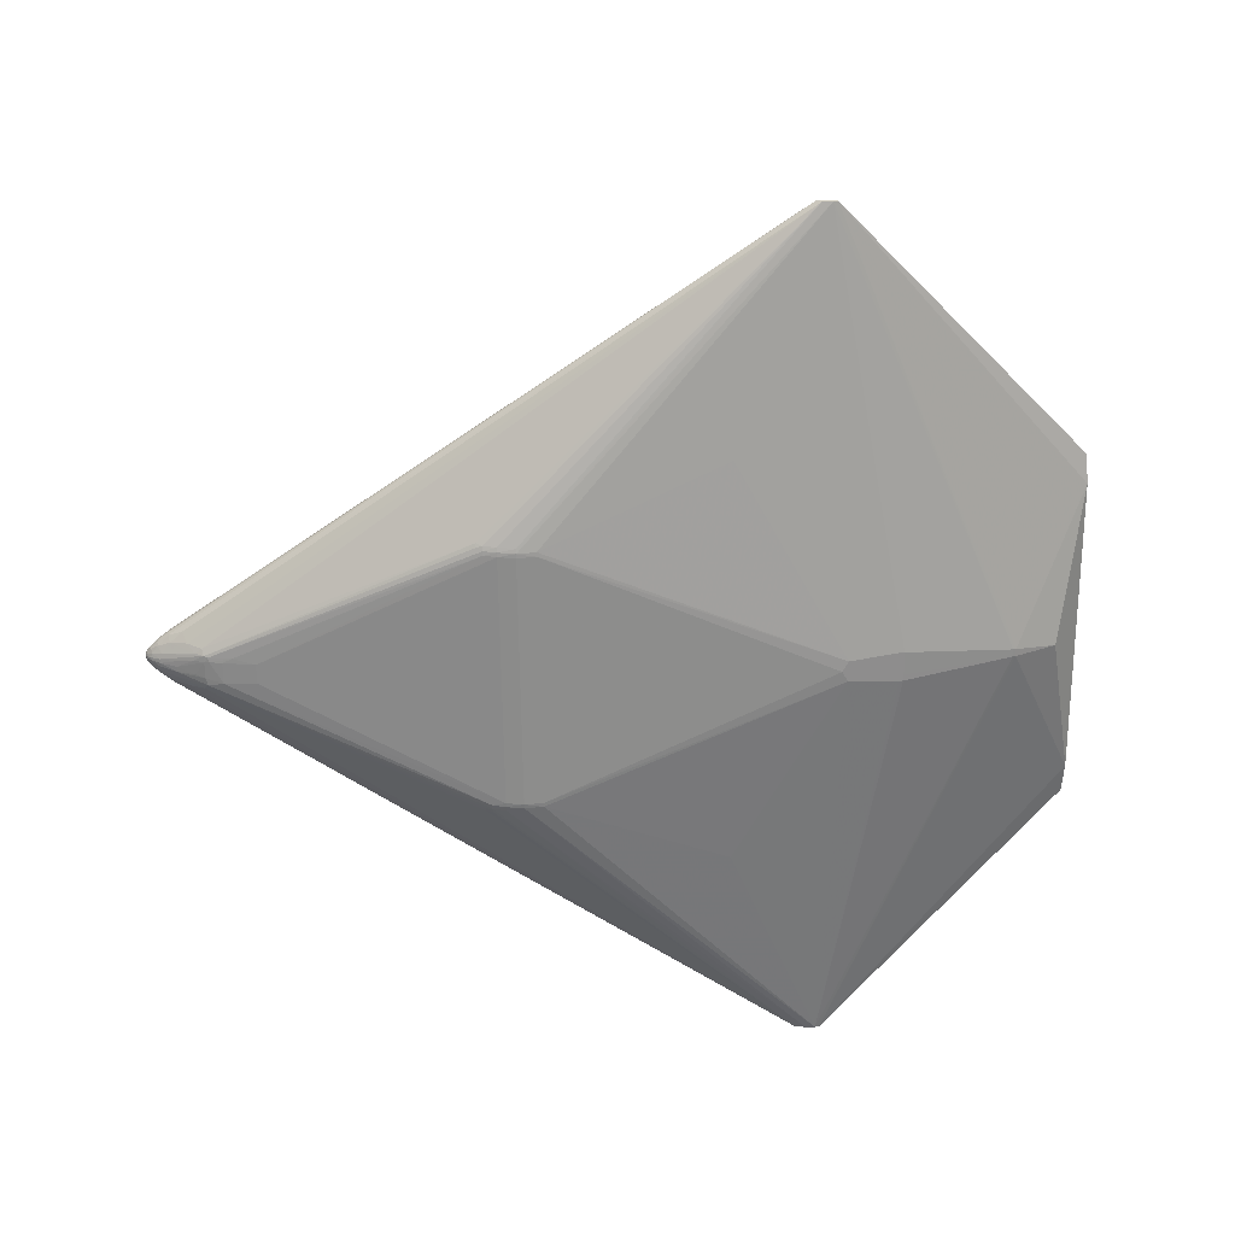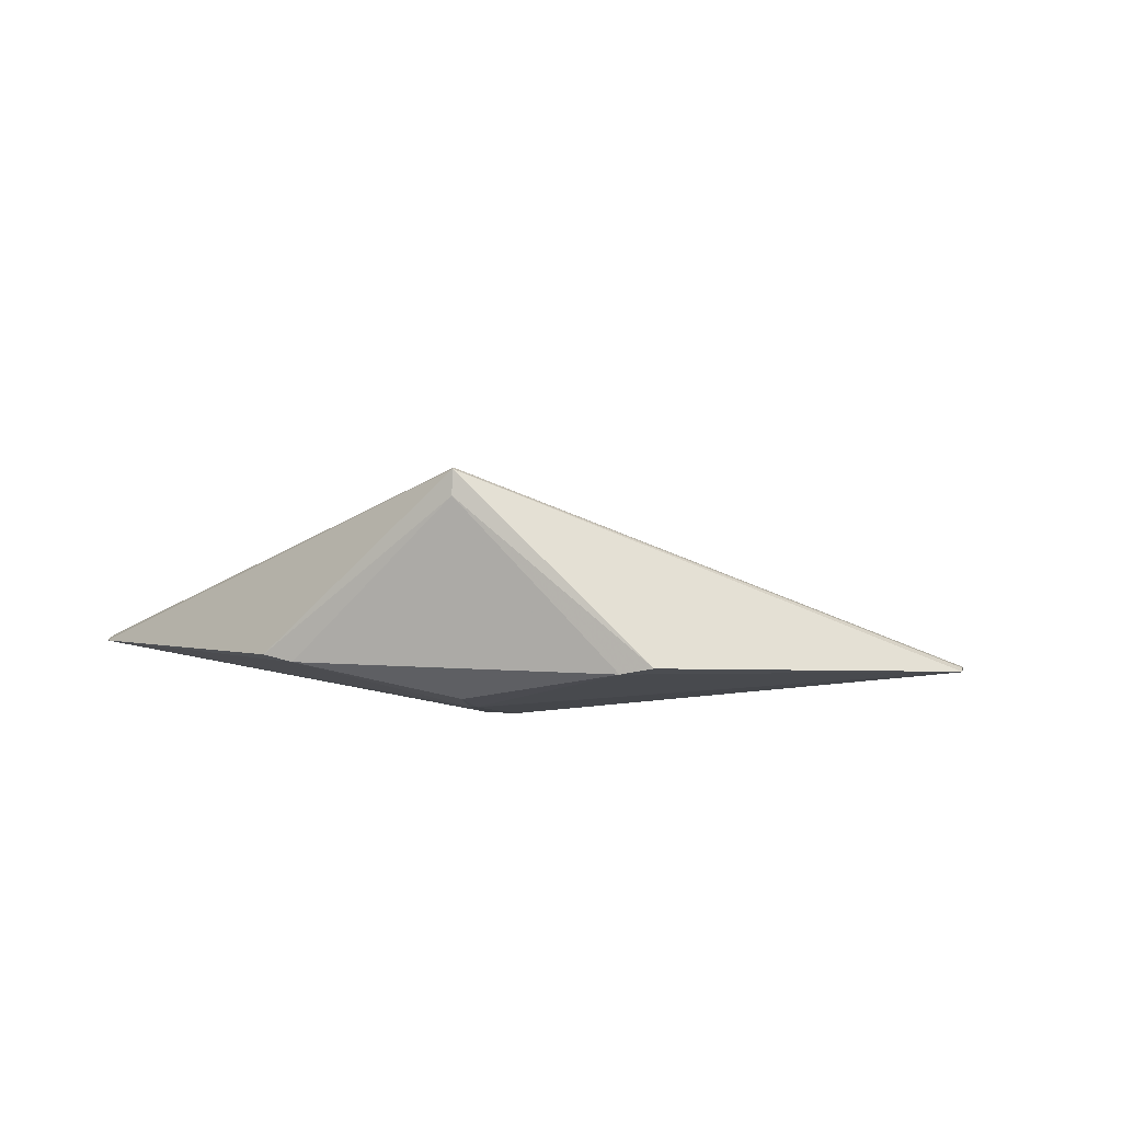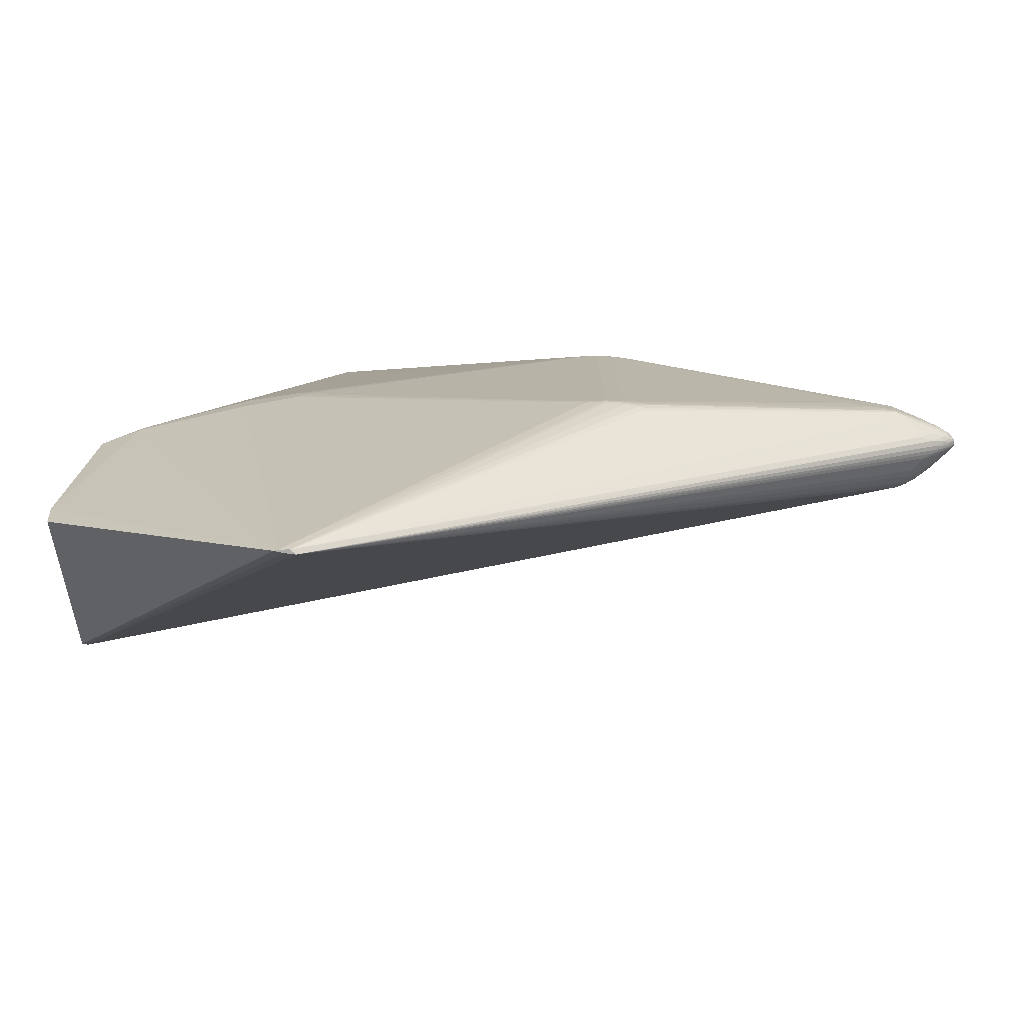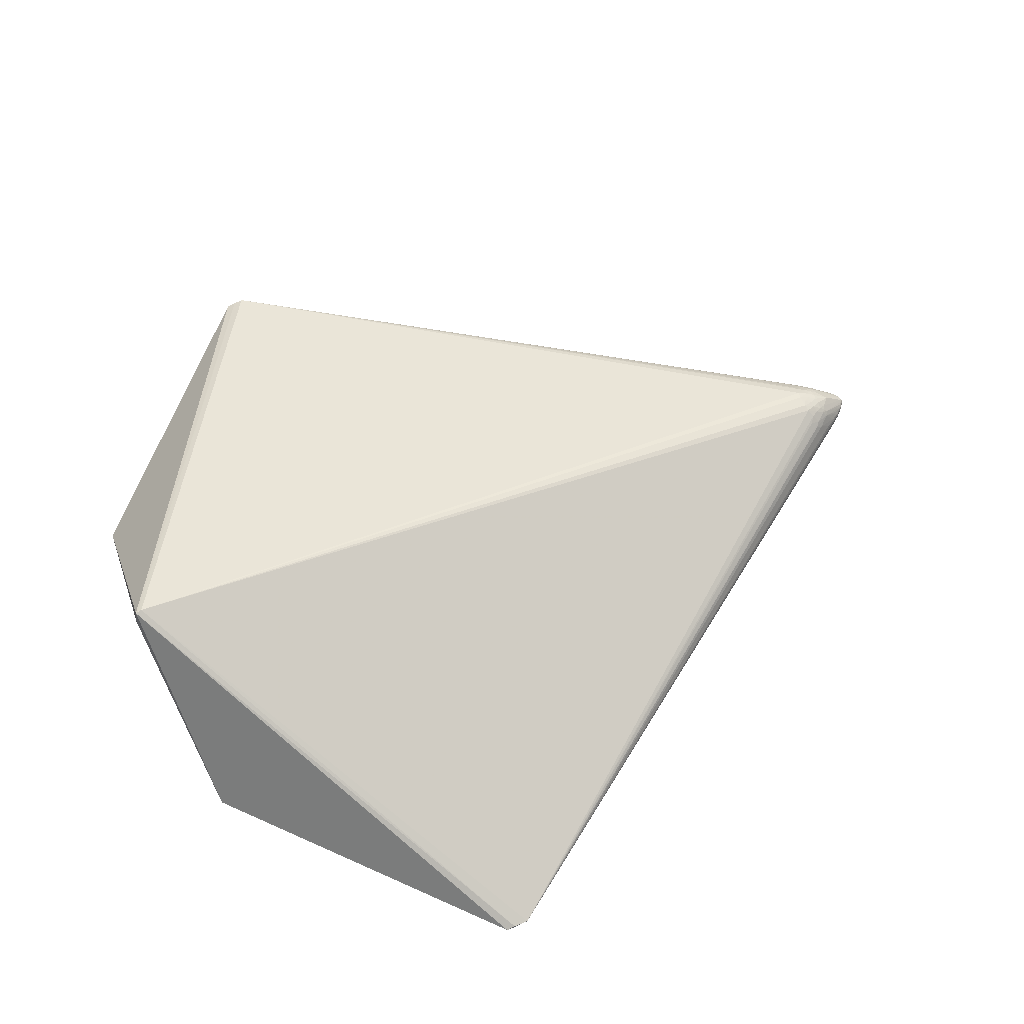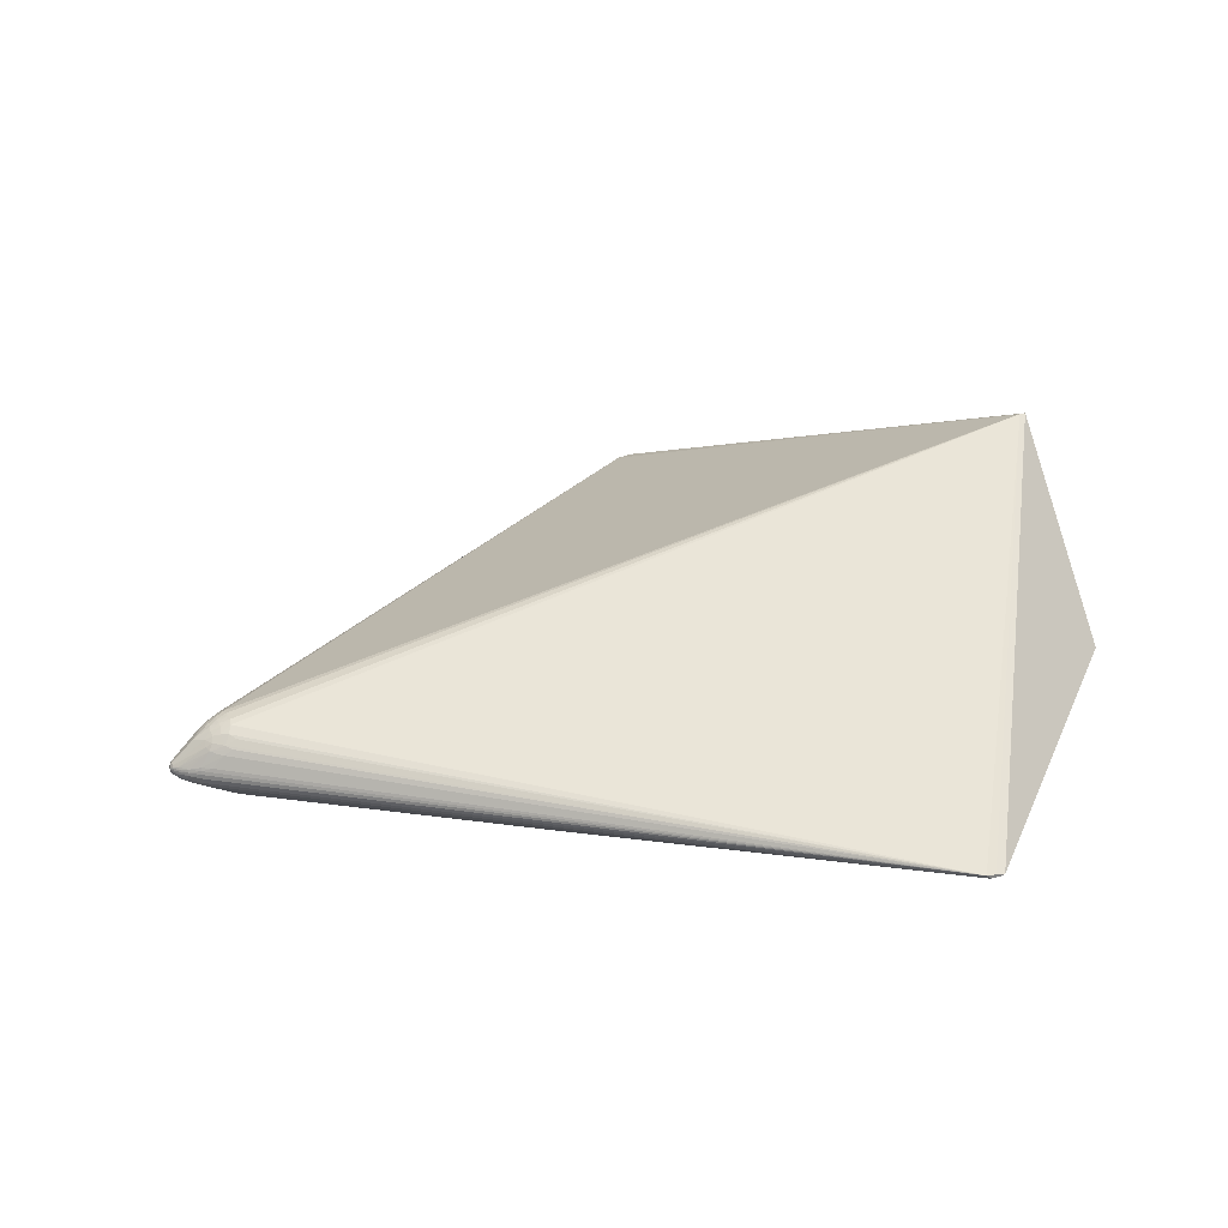
<metadata>
{"format":"obj","ext":"obj","renderer":"f3d","projection":"perspective","resolution":1024,"background":"white","views":[{"elev":-64.2,"azim":0.9,"up":"+Z"},{"elev":7.5,"azim":102.5,"up":"+Z"},{"elev":-76.8,"azim":-179.8,"up":"+Y"},{"elev":65.8,"azim":156.0,"up":"+Z"},{"elev":30.6,"azim":-21.3,"up":"+Z"}]}
</metadata>
<code>
v -0.08088 0.1557 -0.06595
v -0.0809 0.1461 -0.06898
v -0.04701 0.1489 -0.0716
v 0.5538 0.002273 0.2122
v -0.4302 -0.0167 0.01315
v -0.4303 -0.02059 0.006823
v -0.4073 -0.03396 0.01501
v -0.4256 -0.01094 -0.01262
v -0.4282 -0.0003315 -0.01391
v -0.3882 -0.01855 -0.02873
v -0.4055 -0.0172 0.03746
v -0.3907 -0.01183 0.0491
v -0.3908 -0.001034 0.05
v -0.4314 -0.01954 -0.001123
v -0.4432 -0.005461 -0.00171
v -0.4436 -0.0007005 -0.002686
v -0.4434 -0.007791 0.00535
v -0.4441 -0.006999 0.002515
v -0.4434 -0.006268 0.008327
v -0.4434 -0.002141 0.01042
v -0.446 -0.002613 0.00337
v -0.446 -0.002779 0.004258
v -0.4459 -0.002833 0.005204
v -0.4461 -0.001306 0.004841
v -0.4459 -0.0002484 0.005755
v -0.446 0.0002385 0.004771
v -0.446 0.000342 0.003986
v -0.4462 -0.0009819 0.003299
v -0.4025 -0.03447 -0.009359
v -0.3738 -0.01639 -0.03587
v -0.3852 -0.03669 0.03522
v -0.4014 0.03381 -0.008021
v -0.3907 0.009778 0.0491
v -0.3854 0.03467 0.03522
v -0.3886 0.01463 -0.02948
v -0.443 0.003898 -0.001494
v -0.4435 0.005397 0.002721
v -0.4305 0.01788 -0.001402
v -0.4294 0.00867 -0.01075
v -0.4434 0.002739 0.009177
v -0.4435 0.005222 0.00623
v -0.4303 0.01476 0.01286
v -0.4304 0.0184 0.006444
v -0.4056 0.01506 0.03746
v -0.4075 0.03181 0.01501
v -0.04611 -0.1466 -0.072
v -0.07999 -0.1486 -0.06855
v 0.543 0.1681 0.03889
v 0.5458 -0.1675 0.03908
v -0.3471 -0.01712 -0.03997
v 0.4696 -0.002647 -0.01464
v 0.4696 0.005864 -0.01464
v 0.1727 0.2324 -0.03842
v 0.2491 0.4865 0.007414
v 0.2607 0.4865 0.005891
v 0.2662 0.4865 0.009431
v 0.2716 0.4865 0.0059
v 0.2763 0.4866 0.007193
v -0.08769 0.156 -0.06377
v -0.08771 0.1517 -0.06586
v -0.08089 0.1509 -0.06791
v -0.06627 0.1526 -0.06938
v -0.06628 0.1474 -0.07073
v -0.047 0.1439 -0.07226
v -0.06627 0.1426 -0.07116
v -0.02623 0.1427 -0.07131
v -0.02624 0.1474 -0.07095
v 0.5503 0.002316 0.2383
v 0.5429 0.001309 0.2389
v -0.4185 0.02746 0.002094
v -0.4186 0.02603 -0.003791
v -0.4184 0.02716 0.006944
v -0.4304 0.01873 0.002829
v -0.4303 0.01716 0.009802
v -0.4183 0.02444 0.01415
v -0.4184 0.02608 0.01083
v -0.4386 0.01086 0.006473
v -0.4386 0.01128 0.003783
v -0.4435 0.00554 0.004551
v -0.4387 0.01103 0.0008978
v -0.4385 0.006971 0.0114
v -0.4385 0.009795 0.008948
v -0.4434 0.004498 0.007737
v -0.4387 0.009199 -0.002258
v -0.4436 0.004848 0.0007554
v -0.4182 -0.02829 0.01083
v -0.4182 -0.02937 0.006942
v -0.4302 -0.01924 0.01014
v -0.4181 -0.02665 0.01415
v -0.4303 -0.02102 0.003251
v -0.4183 -0.02967 0.002092
v -0.4385 -0.01341 0.005392
v -0.4386 -0.01358 0.00266
v -0.4402 -0.01166 0.0009215
v -0.4435 -0.007893 0.003609
v -0.4385 -0.01103 0.01019
v -0.4385 -0.01259 0.00791
v -0.4434 -0.007284 0.006918
v -0.4184 -0.02824 -0.003793
v -0.4455 -0.001609 0.007471
v -0.4455 -0.002779 0.007011
v -0.4434 -0.004665 0.009521
v -0.4455 -0.003656 0.006359
v -0.446 -0.002075 0.005103
v -0.4456 -0.0006147 0.0006563
v -0.4456 -0.001787 0.0006563
v -0.4161 -0.0228 -0.01116
v -0.3964 -0.02582 -0.0201
v -0.4384 -0.007622 0.01243
v -0.4436 -0.002728 -0.00253
v -0.4456 -0.002932 0.0009871
v -0.4456 -0.004229 0.00283
v -0.4456 -0.003759 0.00174
v -0.4435 -0.007284 0.0008188
v -0.4461 -0.002159 0.003118
v -0.4455 -0.004412 0.004764
v -0.4455 -0.004432 0.003833
v -0.446 -0.002553 0.003933
v -0.4455 -0.00417 0.005603
v -0.446 -0.002495 0.004604
v -0.4088 5.264e-05 -0.02241
v -0.4088 -0.006169 -0.02197
v -0.4281 -0.0046 -0.0134
v -0.3892 -0.01087 -0.03022
v -0.4015 -0.007471 0.04416
v -0.4085 -0.01193 0.03751
v -0.4004 -0.01493 0.04239
v -0.4028 -0.02088 0.03742
v -0.3931 -0.0189 0.04477
v -0.3997 -0.00106 0.04588
v -0.3908 -0.0052 0.04997
v -0.4371 -0.008015 -0.006631
v -0.4387 -0.003654 -0.007113
v -0.4388 -0.0006888 -0.00738
v -0.4305 -0.01653 -0.00604
v -0.4386 -0.01154 -0.002259
v -0.3795 -0.00765 0.05376
v -0.3807 -0.01561 0.05203
v -0.38 -0.0242 -0.02974
v -0.3721 -0.01163 -0.03654
v -0.3777 -0.01057 -0.03503
v -0.3777 -0.001351 -0.03502
v -0.3776 -0.01802 -0.03431
v -0.372 -0.02016 -0.03511
v -0.3851 -0.0235 0.04612
v -0.391 -0.03046 0.03743
v -0.3788 -0.03143 0.04338
v -0.3823 -0.001008 0.05307
v -0.3908 0.003136 0.04997
v -0.3796 0.005658 0.05376
v -0.3932 0.01683 0.04477
v -0.3808 0.01362 0.05203
v -0.3853 0.02148 0.04612
v -0.379 0.02945 0.04338
v -0.3912 0.02841 0.03743
v -0.3802 0.02222 -0.02974
v -0.3759 0.01606 -0.03505
v -0.3777 0.007875 -0.03502
v -0.3892 0.005352 -0.03044
v -0.3966 0.02374 -0.0201
v -0.4162 0.0206 -0.01116
v -0.4306 0.01424 -0.006039
v -0.4113 0.01299 -0.01883
v -0.4455 -0.0004367 0.007388
v -0.446 -0.0008285 0.005333
v -0.4455 0.0006688 0.006847
v -0.4434 0.0003891 0.0104
v -0.4455 0.001409 0.006202
v -0.446 -0.0001132 0.004942
v -0.4455 0.001834 0.005443
v -0.4456 0.002036 0.004594
v -0.446 0.0001457 0.004357
v -0.4456 0.001972 0.003638
v -0.4456 0.001643 0.002595
v -0.4461 -4.597e-05 0.00361
v -0.4454 0.001129 0.0008541
v -0.4436 0.001333 -0.002308
v -0.4387 0.005677 -0.00526
v -0.4388 0.002282 -0.006937
v -0.4282 0.003942 -0.01353
v -0.4016 0.005345 0.04416
v -0.4005 0.01282 0.0424
v -0.4029 0.01875 0.03742
v -0.4086 0.009761 0.03751
v -0.4088 0.006279 -0.02241
v -0.4192 -0.001109 0.03308
v -0.4462 -0.0006828 0.004396
v -0.3941 -0.03537 0.02881
v -0.4015 -0.02934 0.02946
v -0.4069 -0.02446 0.03064
v -0.4097 -0.019 0.03275
v -0.4098 0.01683 0.03275
v -0.407 0.02231 0.03064
v -0.4017 0.02722 0.02947
v -0.3943 0.0333 0.02882
v 0.2612 -0.4846 0.004751
v 0.2722 -0.4845 0.00476
v 0.2769 -0.4845 0.006053
v 0.2667 -0.4846 0.008291
v 0.256 -0.4846 0.009711
v 0.1741 -0.231 -0.03844
v -0.04608 -0.1519 -0.07079
v -0.02533 -0.1477 -0.07083
v -0.02535 -0.143 -0.07123
v -0.04613 -0.1417 -0.07222
v -0.07995 -0.1535 -0.06705
v -0.06534 -0.153 -0.06926
v -0.06537 -0.1478 -0.07067
v -0.08001 -0.144 -0.0692
v -0.0654 -0.143 -0.07117
v -0.08674 -0.1559 -0.06395
v -0.08678 -0.1516 -0.06597
v 0.5409 0.2022 0.04572
v 0.5439 -0.1986 0.04527
v -0.3226 0.0106 -0.04349
v -0.3584 0.01271 -0.03866
v -0.3226 -0.0003207 -0.04349
v -0.3583 -0.01158 -0.03866
v -0.3226 -0.01125 -0.04349
v 0.2936 0.01265 -0.05301
v 0.2871 0.001052 -0.05409
v 0.3476 0.01777 -0.04404
v 0.3477 -0.0153 -0.04404
v 0.2936 -0.0105 -0.05301
v 0.3524 -0.01526 -0.04326
v 0.3523 -0.007991 -0.04326
v 0.352 0.01776 -0.0433
v 0.3523 0.01078 -0.04326
v 0.4728 -0.002546 -0.01368
v 0.4727 0.005782 -0.01368
v 0.5168 0.001752 0.002632
v 0.5476 0.001816 0.2385
v -0.4462 -0.0007288 0.004162
v -0.4462 -0.001026 0.003299
v -0.4462 -0.001405 0.003299
v -0.4462 -0.001682 0.004162
v -0.4462 -0.001727 0.004396
f 69 138 200
f 68 214 4
f 4 213 68
f 68 213 58
f 200 138 145
f 145 147 200
f 31 188 200
f 232 68 69
f 58 54 56
f 56 54 69
f 56 68 58
f 69 68 56
f 55 54 58
f 154 54 155
f 68 232 199
f 199 69 200
f 199 232 69
f 4 214 49
f 51 197 225
f 200 188 7
f 7 86 200
f 87 91 200
f 200 86 87
f 200 91 99
f 200 147 146
f 146 31 200
f 147 145 146
f 155 54 34
f 54 195 34
f 45 195 54
f 54 55 62
f 69 54 152
f 225 197 223
f 223 224 225
f 197 224 223
f 208 202 207
f 207 202 196
f 196 206 207
f 211 206 196
f 200 99 196
f 48 49 231
f 48 213 4
f 4 49 48
f 58 213 48
f 197 51 198
f 198 49 214
f 214 68 198
f 68 199 198
f 198 196 197
f 198 199 200
f 200 196 198
f 64 66 205
f 205 66 204
f 224 203 204
f 221 66 220
f 225 224 221
f 224 204 221
f 221 204 66
f 89 7 188
f 86 7 89
f 129 146 145
f 129 145 138
f 138 12 129
f 146 129 128
f 188 31 190
f 31 146 190
f 146 128 190
f 190 128 191
f 76 54 72
f 76 45 54
f 125 12 131
f 212 206 211
f 211 196 139
f 61 62 63
f 54 62 61
f 63 64 65
f 54 59 156
f 59 157 156
f 201 224 197
f 197 203 201
f 201 203 224
f 46 203 197
f 197 196 46
f 46 196 202
f 202 208 46
f 205 204 46
f 46 204 203
f 206 212 47
f 207 206 47
f 47 208 207
f 49 198 229
f 229 198 51
f 231 49 229
f 227 221 220
f 220 222 227
f 3 64 63
f 63 62 3
f 3 62 55
f 220 66 67
f 67 53 220
f 66 64 67
f 64 3 67
f 6 87 86
f 96 190 191
f 5 190 96
f 127 128 129
f 127 12 125
f 127 129 12
f 189 89 188
f 188 190 189
f 189 190 89
f 155 34 193
f 193 34 195
f 194 193 195
f 125 131 130
f 181 186 130
f 130 186 125
f 138 69 137
f 137 12 138
f 137 131 12
f 134 179 180
f 143 212 211
f 211 139 143
f 60 157 59
f 60 61 157
f 209 50 219
f 208 47 209
f 205 46 210
f 210 46 208
f 210 64 205
f 210 65 64
f 208 209 210
f 219 65 210
f 210 209 219
f 140 216 218
f 218 216 219
f 218 50 140
f 219 50 218
f 215 216 65
f 157 61 2
f 2 216 157
f 2 61 63
f 65 216 2
f 63 65 2
f 158 185 157
f 158 216 140
f 157 216 158
f 180 185 9
f 9 134 180
f 35 156 157
f 157 185 35
f 221 227 228
f 230 229 51
f 58 48 230
f 230 48 231
f 231 229 230
f 57 227 222
f 57 222 220
f 220 53 57
f 53 67 57
f 57 55 58
f 57 3 55
f 57 67 3
f 86 89 88
f 88 6 86
f 88 190 5
f 89 190 88
f 5 96 88
f 91 87 90
f 87 6 90
f 90 6 92
f 93 90 92
f 28 187 233
f 171 27 172
f 172 233 187
f 27 233 172
f 109 96 191
f 98 96 19
f 184 186 181
f 120 237 118
f 237 236 118
f 125 186 126
f 126 127 125
f 181 130 149
f 182 184 181
f 153 151 152
f 54 154 153
f 153 152 54
f 153 154 155
f 155 151 153
f 30 209 47
f 30 47 212
f 140 50 30
f 50 209 30
f 135 107 99
f 108 139 196
f 1 59 54
f 1 60 59
f 54 61 1
f 61 60 1
f 217 65 219
f 217 215 65
f 219 216 217
f 216 215 217
f 142 158 140
f 124 143 123
f 226 51 225
f 226 228 51
f 225 221 226
f 221 228 226
f 51 228 52
f 52 228 227
f 52 230 51
f 227 57 52
f 58 230 52
f 52 57 58
f 97 88 96
f 97 98 92
f 96 98 97
f 92 6 97
f 6 88 97
f 14 135 99
f 14 99 91
f 91 90 14
f 14 93 94
f 90 93 14
f 100 101 102
f 19 96 102
f 96 109 102
f 102 126 186
f 102 109 191
f 191 126 102
f 192 81 40
f 40 184 192
f 92 98 17
f 17 93 92
f 22 116 120
f 120 118 22
f 18 116 117
f 116 22 117
f 117 22 118
f 128 127 11
f 127 126 11
f 191 128 11
f 11 126 191
f 82 81 192
f 192 193 82
f 76 74 75
f 75 74 193
f 193 194 75
f 45 76 75
f 195 45 75
f 75 194 195
f 13 130 131
f 13 149 130
f 69 152 150
f 150 137 69
f 181 149 33
f 33 182 181
f 33 150 152
f 149 150 33
f 152 151 33
f 151 182 33
f 192 184 44
f 184 182 44
f 175 174 28
f 27 174 175
f 28 233 175
f 175 233 27
f 173 27 171
f 173 174 27
f 72 54 70
f 114 94 18
f 179 134 16
f 134 110 16
f 212 143 144
f 144 30 212
f 143 30 144
f 107 135 8
f 123 143 8
f 133 110 134
f 133 9 123
f 134 9 133
f 29 108 196
f 107 108 29
f 29 196 99
f 99 107 29
f 185 158 159
f 158 142 159
f 121 9 185
f 185 159 121
f 123 9 122
f 122 124 123
f 9 121 122
f 122 121 124
f 100 165 24
f 187 237 24
f 24 165 187
f 103 98 19
f 19 102 103
f 103 102 101
f 104 101 100
f 104 24 237
f 100 24 104
f 104 103 101
f 104 237 120
f 186 184 167
f 184 40 167
f 95 116 18
f 95 17 116
f 18 94 95
f 94 93 95
f 93 17 95
f 193 74 42
f 42 82 193
f 74 82 42
f 149 13 148
f 148 150 149
f 137 150 148
f 131 137 148
f 148 13 131
f 183 182 151
f 183 44 182
f 183 151 155
f 192 44 183
f 155 193 183
f 183 193 192
f 174 173 85
f 77 82 74
f 41 82 77
f 72 70 73
f 73 70 38
f 71 70 54
f 38 70 71
f 71 162 38
f 156 35 163
f 163 185 180
f 163 35 185
f 28 174 176
f 176 105 28
f 176 85 36
f 174 85 176
f 10 108 107
f 107 8 10
f 139 108 10
f 10 143 139
f 10 8 143
f 132 8 135
f 123 8 132
f 132 133 123
f 141 159 142
f 141 121 159
f 124 121 141
f 140 30 141
f 141 142 140
f 141 30 143
f 143 124 141
f 187 165 169
f 169 172 187
f 169 26 172
f 164 165 100
f 100 167 164
f 83 82 41
f 83 40 81
f 81 82 83
f 120 116 119
f 98 103 119
f 116 17 119
f 119 17 98
f 23 104 120
f 103 104 23
f 120 119 23
f 23 119 103
f 20 102 186
f 186 167 20
f 100 102 20
f 20 167 100
f 80 73 38
f 78 73 80
f 171 41 79
f 79 173 171
f 41 77 79
f 79 77 78
f 78 77 43
f 43 73 78
f 43 77 74
f 72 73 43
f 43 76 72
f 43 74 76
f 39 178 162
f 39 163 180
f 180 179 39
f 179 178 39
f 162 71 161
f 161 39 162
f 163 39 161
f 113 114 18
f 115 113 21
f 110 111 106
f 106 16 110
f 105 16 106
f 177 16 105
f 105 176 177
f 177 176 36
f 179 16 177
f 177 178 179
f 36 178 177
f 136 132 135
f 136 14 94
f 135 14 136
f 94 114 136
f 170 41 171
f 171 172 170
f 172 26 170
f 170 169 168
f 26 169 170
f 170 83 41
f 168 83 170
f 168 169 166
f 40 83 166
f 166 83 168
f 166 167 40
f 166 164 167
f 36 85 84
f 85 80 84
f 84 178 36
f 162 178 84
f 38 162 84
f 84 80 38
f 37 85 173
f 173 79 37
f 37 80 85
f 78 80 37
f 37 79 78
f 32 71 54
f 54 161 32
f 32 161 71
f 156 163 160
f 163 161 160
f 54 156 160
f 160 161 54
f 21 113 112
f 112 118 21
f 112 117 118
f 18 117 112
f 112 113 18
f 235 106 111
f 111 113 235
f 113 115 235
f 235 118 236
f 235 236 237
f 21 118 235
f 235 115 21
f 15 136 114
f 15 111 110
f 132 136 15
f 114 113 15
f 15 113 111
f 110 133 15
f 133 132 15
f 25 169 165
f 25 166 169
f 165 164 25
f 164 166 25
f 106 235 234
f 28 105 234
f 105 106 234
f 234 235 237
f 234 187 28
f 234 237 187

</code>
